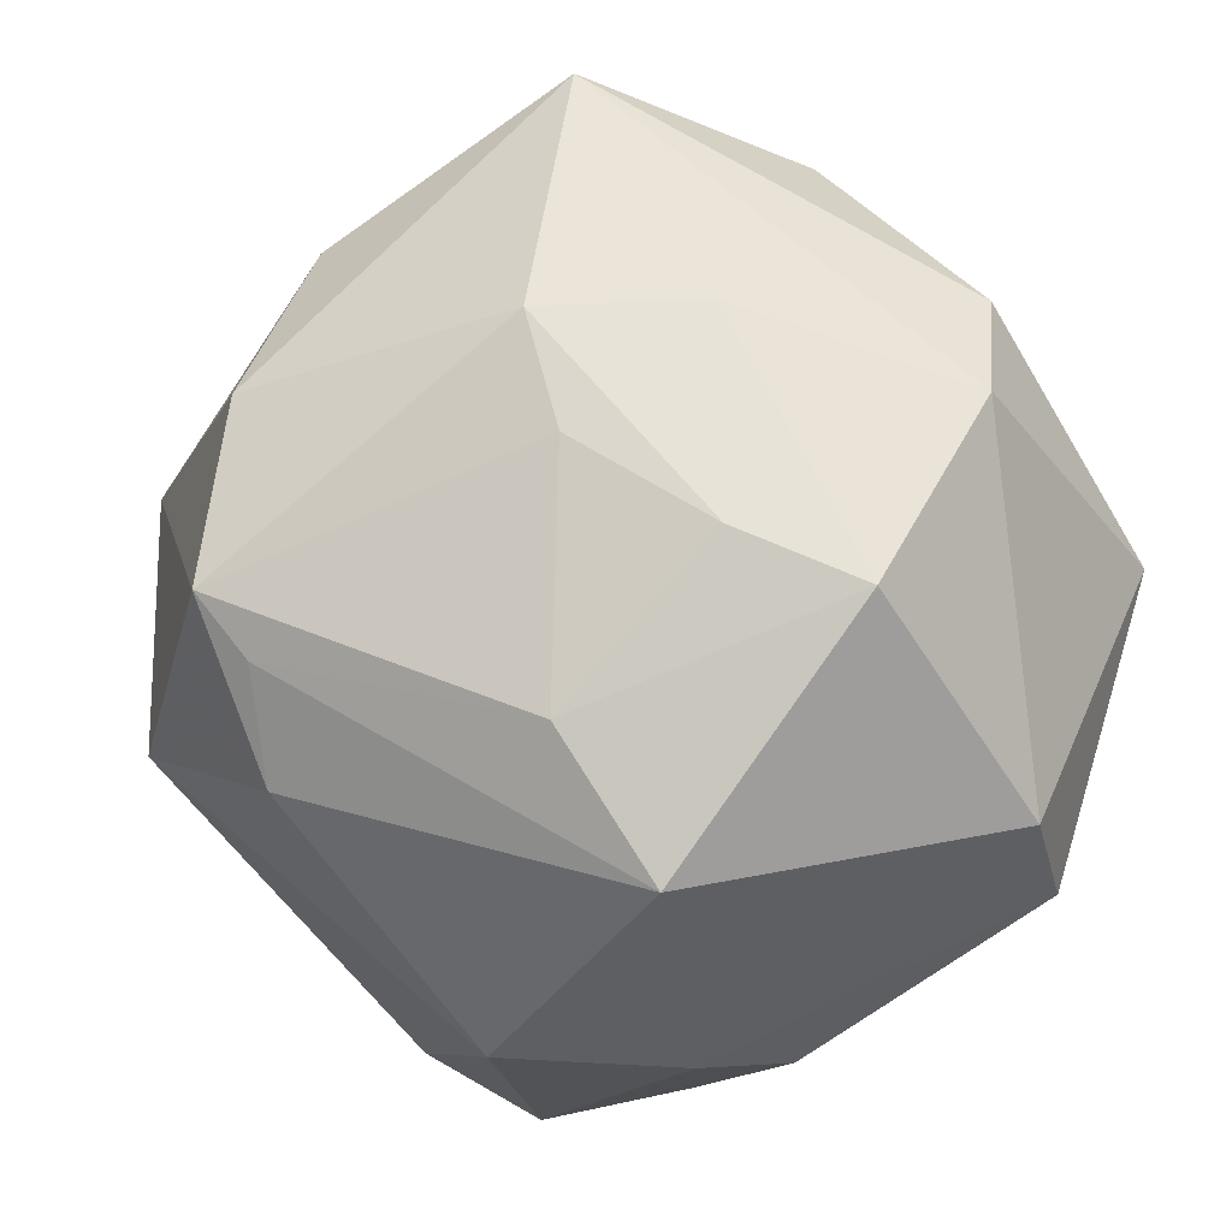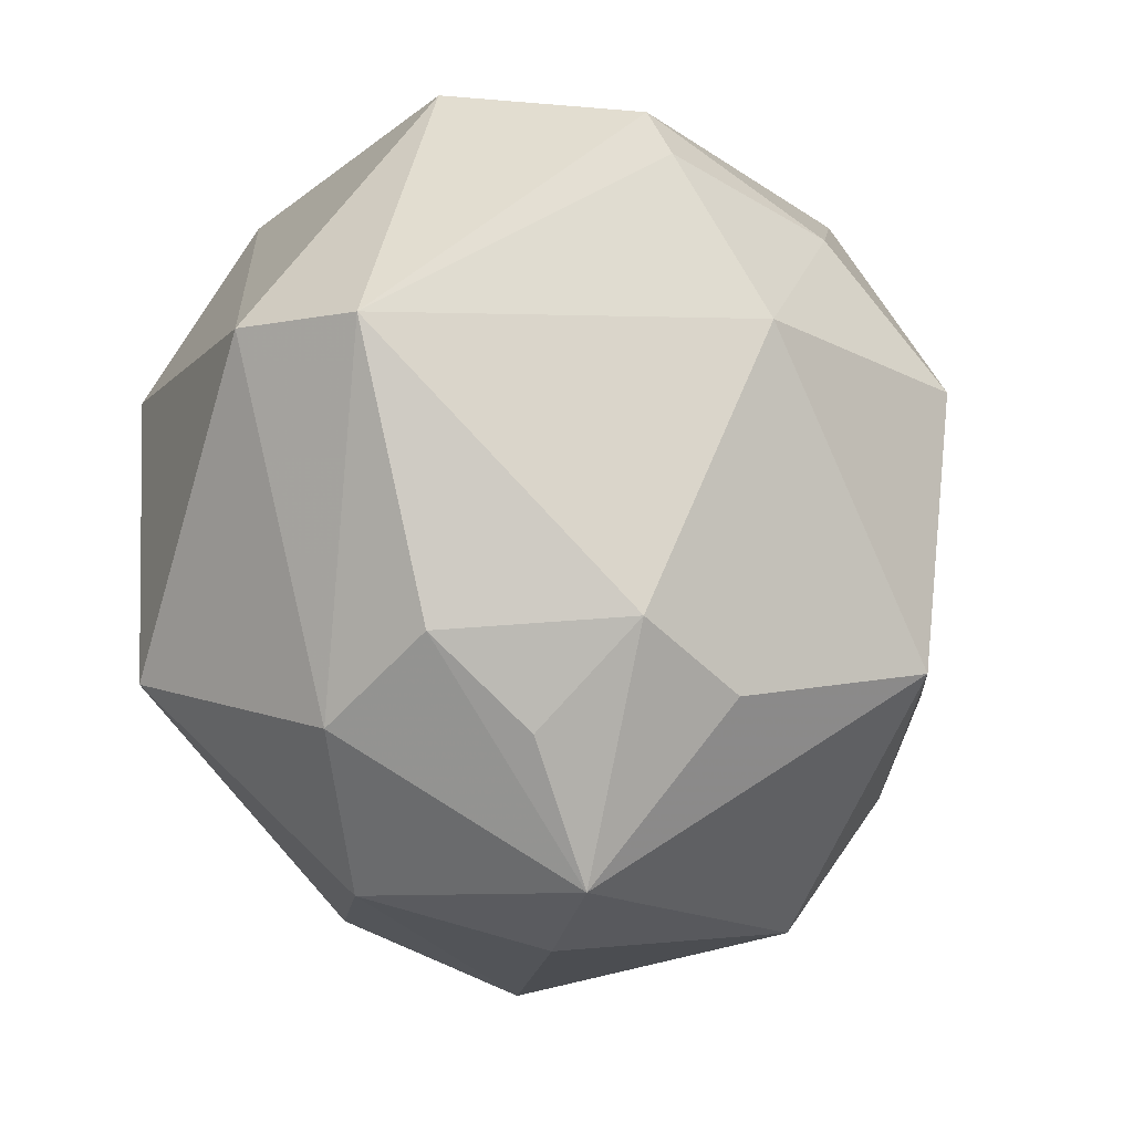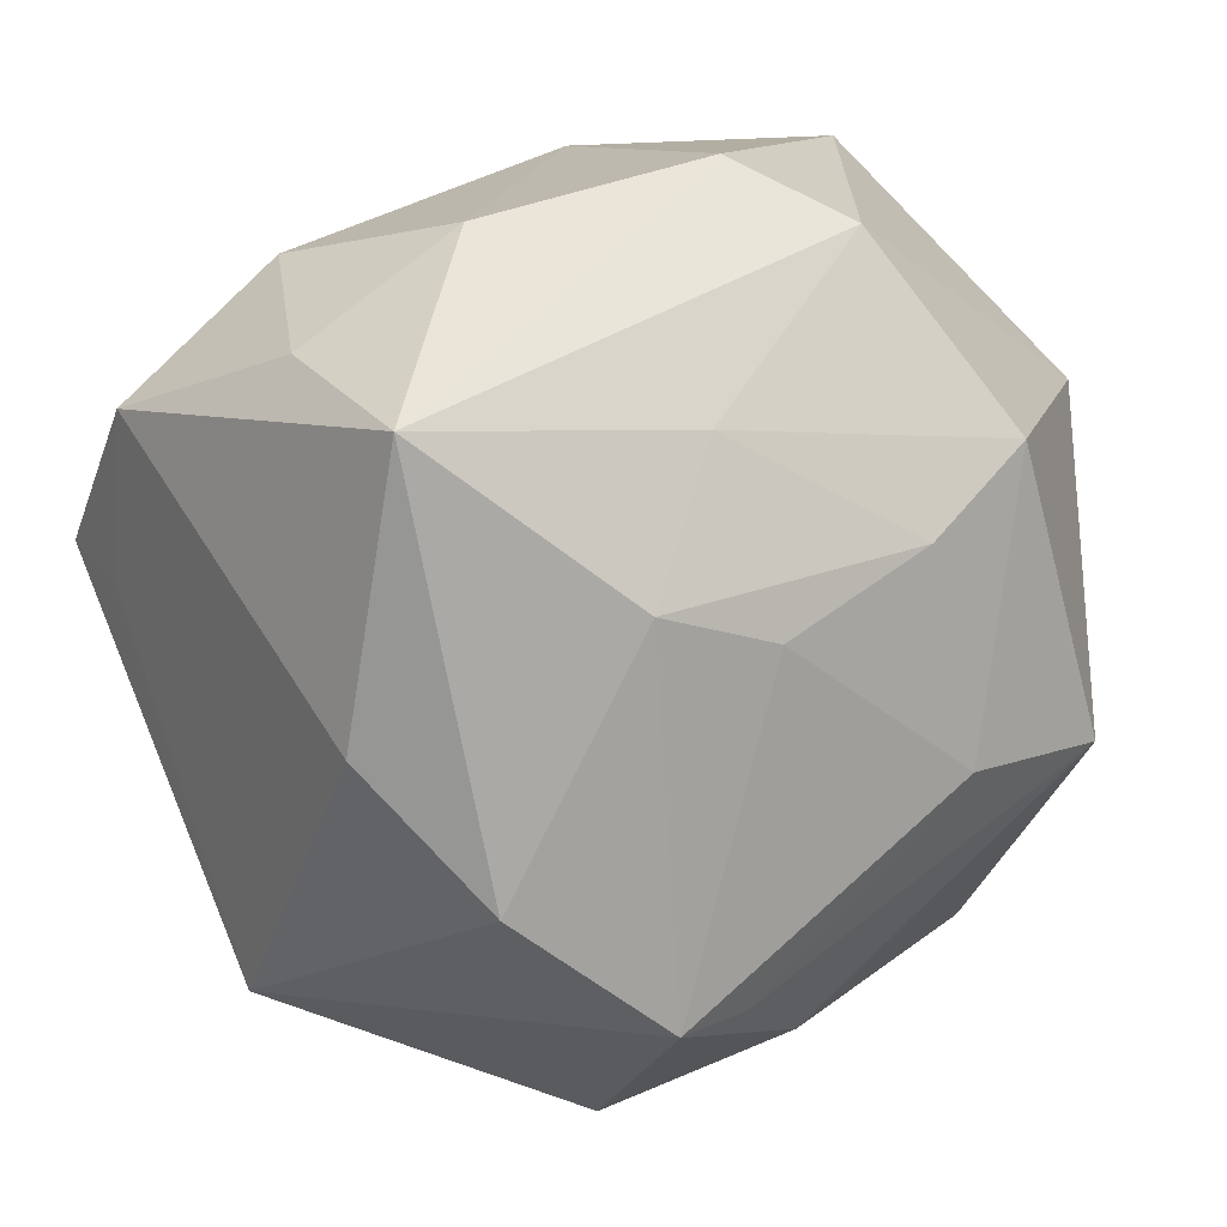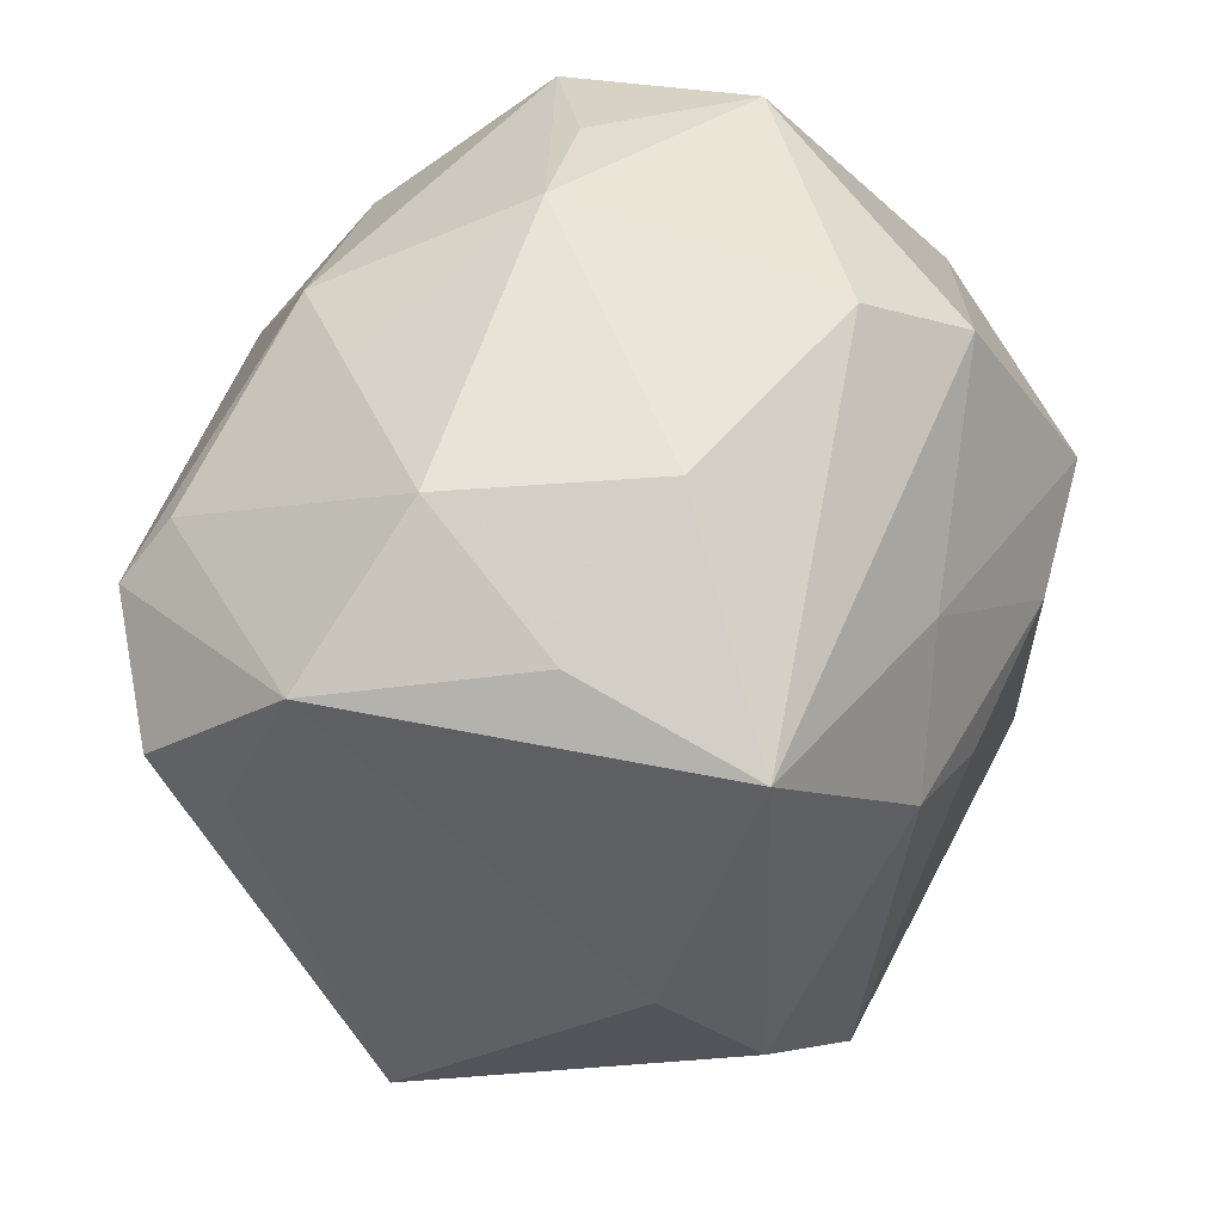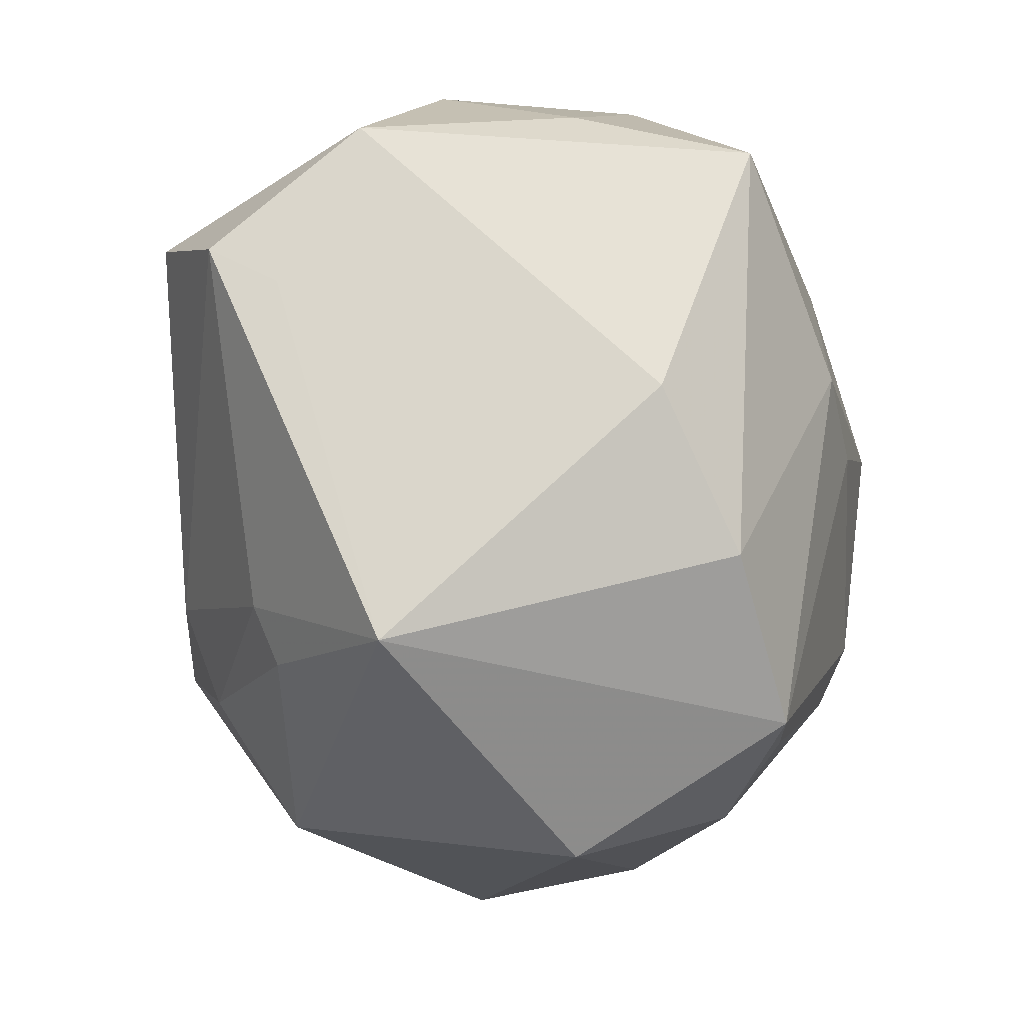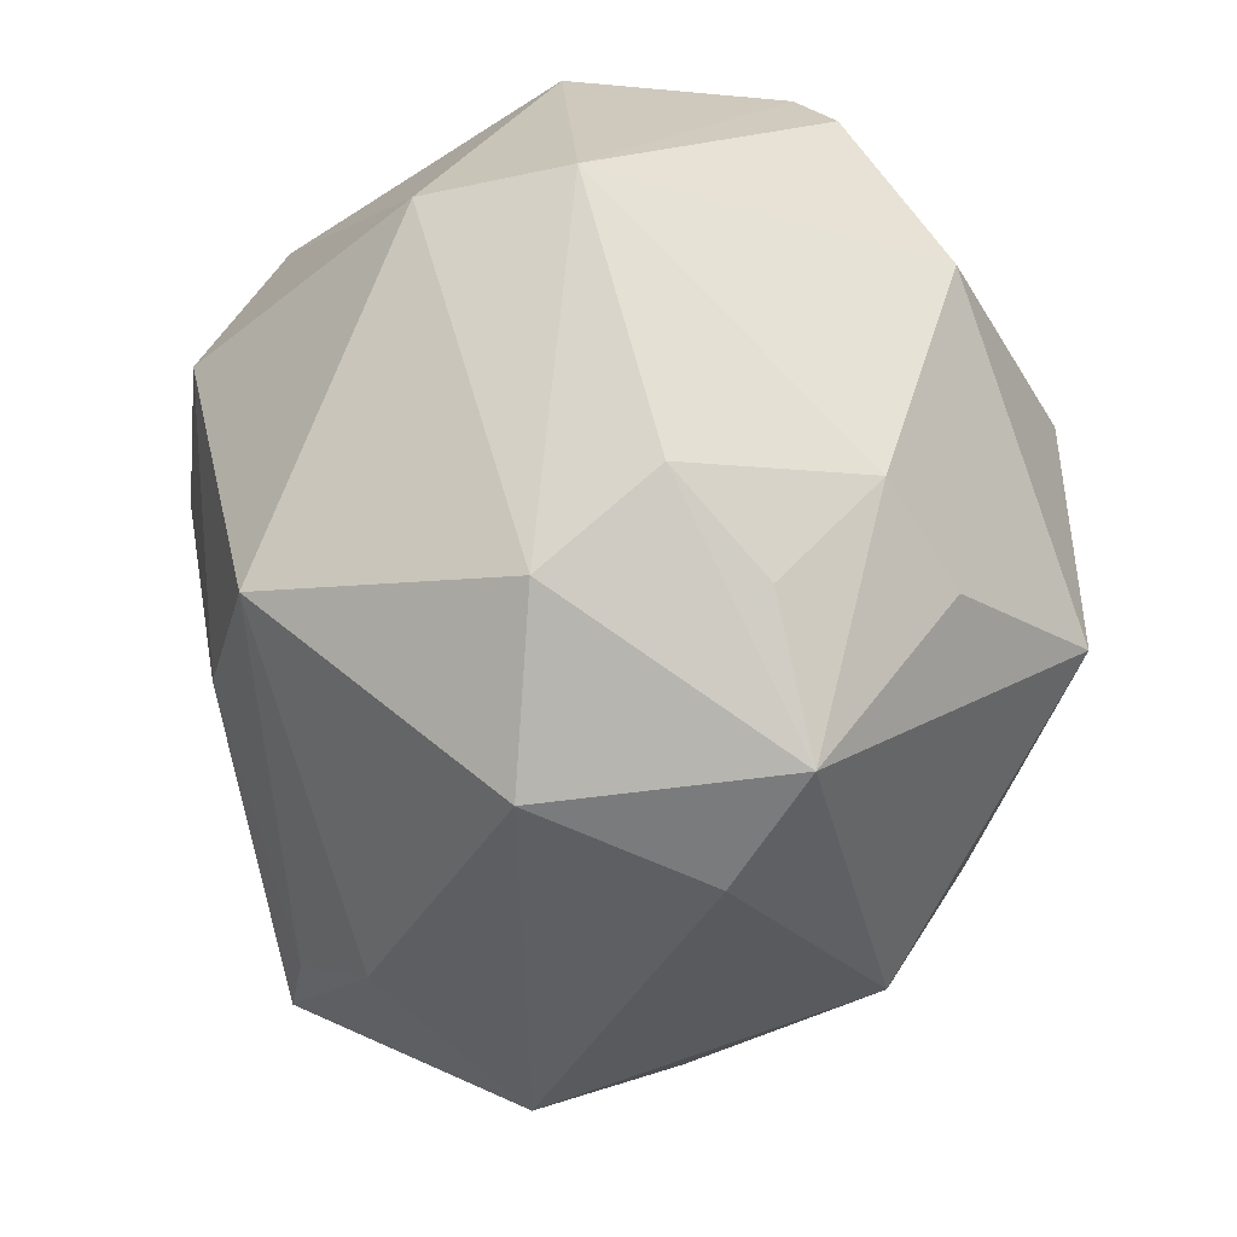
<metadata>
{"format":"obj","ext":"obj","renderer":"f3d","projection":"perspective","resolution":1024,"background":"white","views":[{"elev":77.8,"azim":62.5,"up":"+Z"},{"elev":0.8,"azim":104.2,"up":"+Y"},{"elev":3.2,"azim":-35.3,"up":"+Y"},{"elev":35.5,"azim":-70.7,"up":"+Y"},{"elev":-31.0,"azim":-85.5,"up":"+Y"},{"elev":-22.2,"azim":83.9,"up":"+Y"}]}
</metadata>
<code>
v -0.03663 0.01368 -0.009923
v -0.01461 0.02565 -0.01468
v -0.007698 -0.002031 0.02945
v 0.0081 0.01183 -0.03229
v 0.03328 -0.01266 0.008844
v -0.005793 -0.03772 0.005274
v -0.004879 -0.02773 0.0222
v -0.004779 0.03115 0.01862
v -0.007446 0.02615 -0.02077
v 0.01111 0.02328 -0.02337
v -0.0007187 -0.01995 -0.02591
v 0.03592 -0.005518 0.000477
v -0.02667 0.02465 -0.004291
v 0.009532 -0.01161 0.02909
v 0.01589 0.03459 0.005585
v 0.0119 0.01154 0.03155
v 0.02984 0.01608 0.01681
v -0.03357 0.0009025 -0.01665
v -0.003058 -0.0119 -0.02893
v 0.02574 -0.02549 0.009076
v 0.03376 -0.01275 -0.006646
v 0.02761 -0.01027 -0.02005
v 0.02186 0.02879 -0.01393
v -0.03194 -0.009618 0.01381
v 0.002802 -0.03039 -0.01915
v 0.01843 0.03237 -0.01125
v 0.0229 -0.01032 0.02723
v -0.01653 -0.01936 -0.02029
v 0.02217 -0.02958 -0.004955
v 0.0237 0.01652 -0.02173
v -0.02349 -0.02028 0.01939
v -0.03225 0.01724 0.007341
v -0.03406 0.004008 -0.02226
v 0.00302 -0.03066 0.01755
v -0.001604 0.03366 -0.004786
v 0.03043 -0.02408 -0.009632
v -0.03295 0.012 0.02168
v 0.003471 0.004498 0.03154
v -0.01466 -0.02384 -0.0184
v -0.01714 3.004e-05 0.02796
v -0.01178 0.01214 0.02706
v 0.03289 -0.004452 -0.01429
v 0.002426 0.02629 0.02514
v 0.03423 0.0168 0.006052
v 0.00822 0.0338 -0.00573
v -0.02143 0.0262 0.01194
v -0.02493 0.01084 -0.02804
v -0.0111 -0.02895 0.02265
v 0.01567 -0.009119 -0.03177
v -0.0225 0.01553 -0.0248
v -0.02714 -0.02863 -0.00846
f 48 51 6
f 17 5 44
f 27 5 17
f 34 48 6
f 24 51 31
f 51 48 31
f 30 10 23
f 30 23 44
f 44 42 30
f 9 35 26
f 26 10 9
f 23 10 26
f 44 23 26
f 7 34 27
f 48 34 7
f 40 31 48
f 25 11 49
f 49 36 25
f 6 51 25
f 9 10 4
f 4 30 49
f 10 30 4
f 33 28 51
f 2 35 9
f 13 32 46
f 35 2 13
f 46 35 13
f 44 5 12
f 12 42 44
f 5 36 12
f 15 17 44
f 44 26 15
f 20 34 6
f 27 34 20
f 20 36 5
f 20 5 27
f 22 36 49
f 42 36 22
f 49 30 22
f 22 30 42
f 24 31 37
f 31 40 37
f 46 32 37
f 14 7 27
f 48 7 14
f 27 17 16
f 16 14 27
f 51 28 39
f 39 25 51
f 39 28 11
f 11 25 39
f 1 51 24
f 24 37 1
f 1 37 32
f 32 13 1
f 49 11 19
f 11 28 19
f 28 33 19
f 21 36 42
f 42 12 21
f 21 12 36
f 45 26 35
f 35 15 45
f 45 15 26
f 29 20 6
f 36 20 29
f 6 25 29
f 29 25 36
f 3 40 48
f 48 14 3
f 17 15 43
f 43 16 17
f 18 33 51
f 51 1 18
f 18 1 33
f 50 13 2
f 50 1 13
f 50 2 9
f 14 16 38
f 38 3 14
f 40 3 38
f 8 43 15
f 8 15 35
f 46 37 8
f 37 43 8
f 8 35 46
f 41 43 37
f 16 43 41
f 41 38 16
f 41 37 40
f 40 38 41
f 33 1 47
f 1 50 47
f 47 19 33
f 9 4 47
f 47 50 9
f 47 4 49
f 49 19 47

</code>
